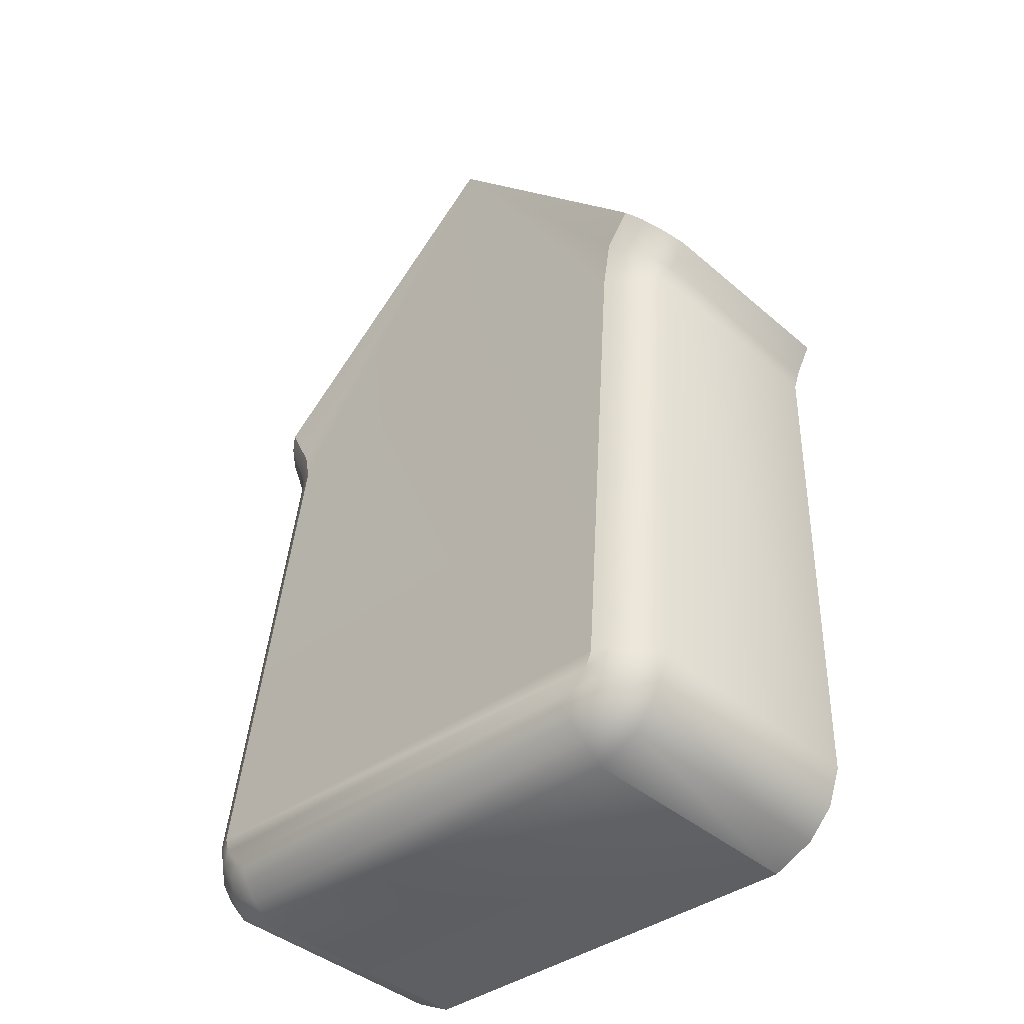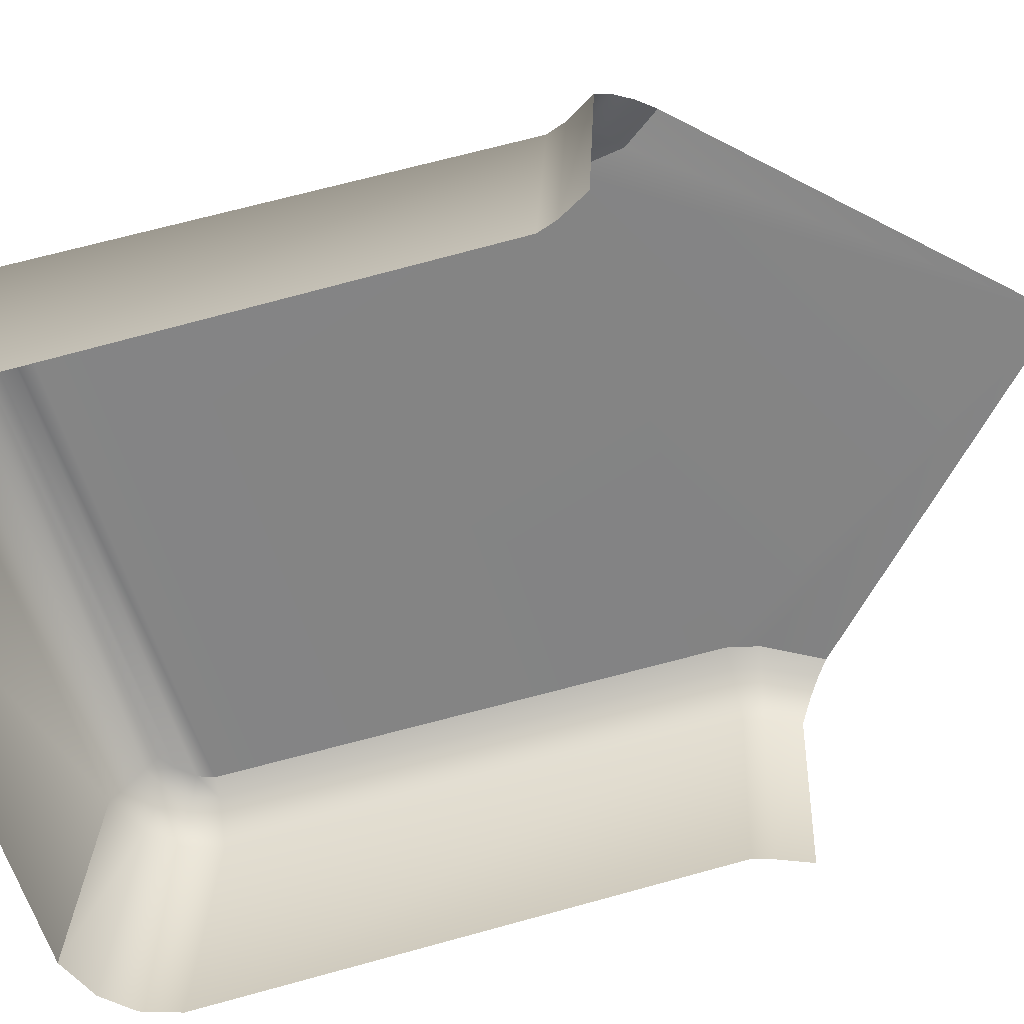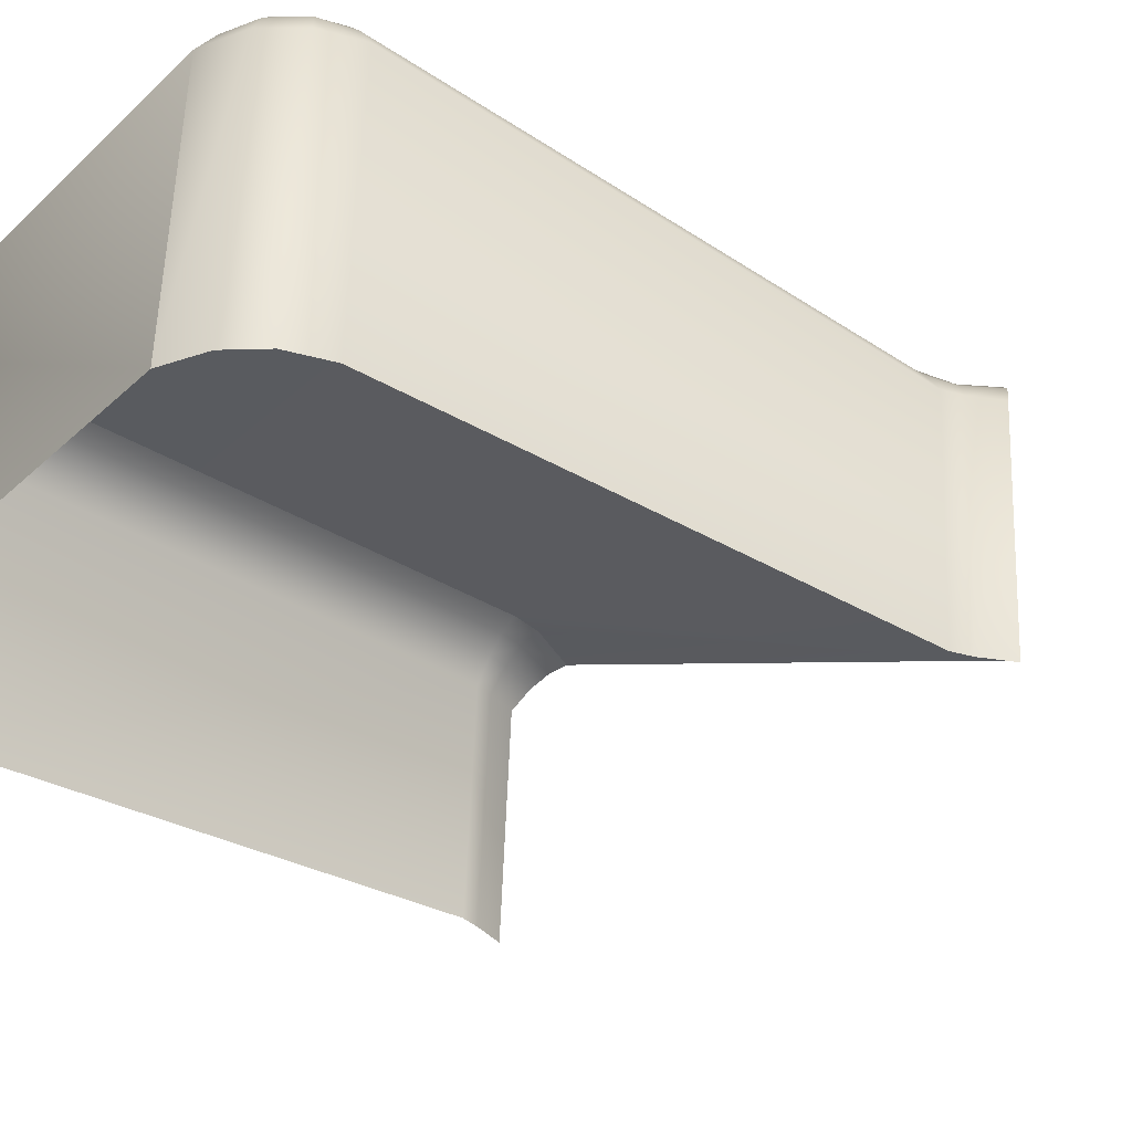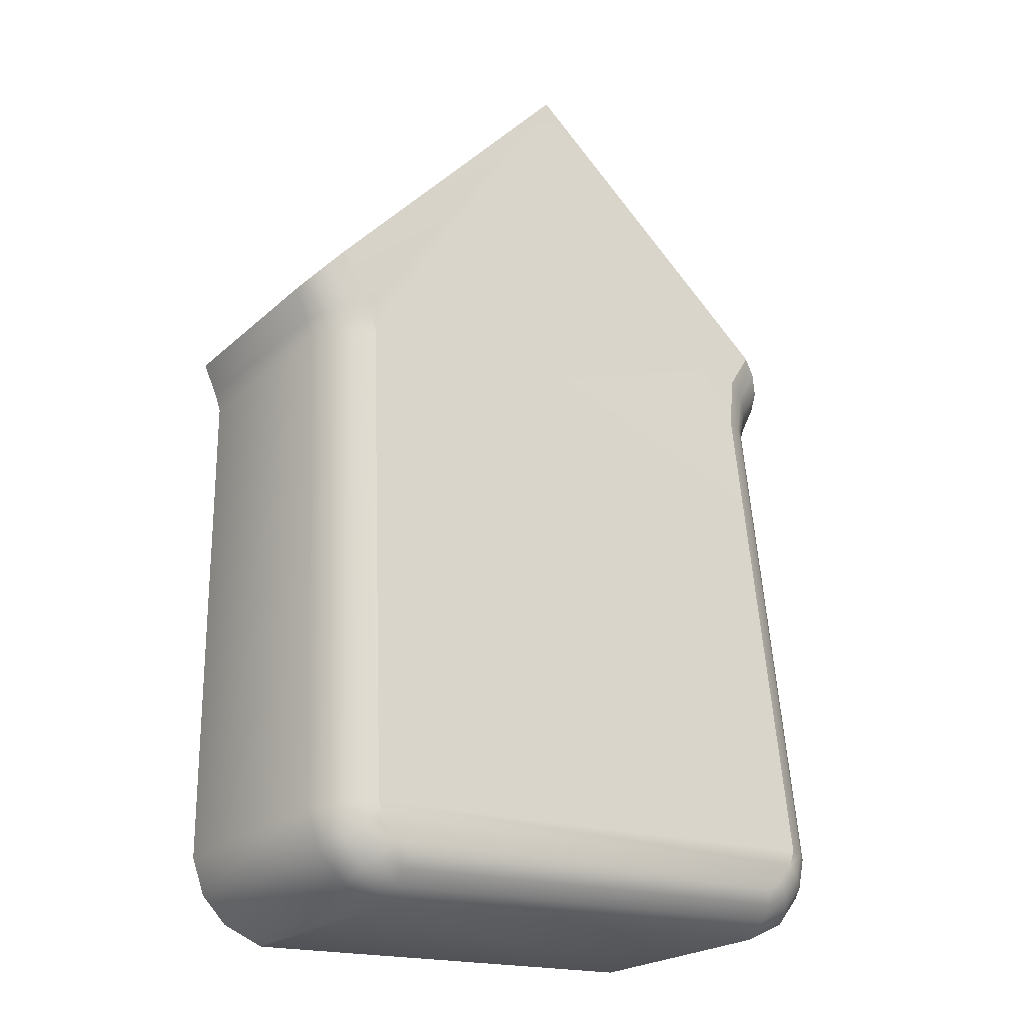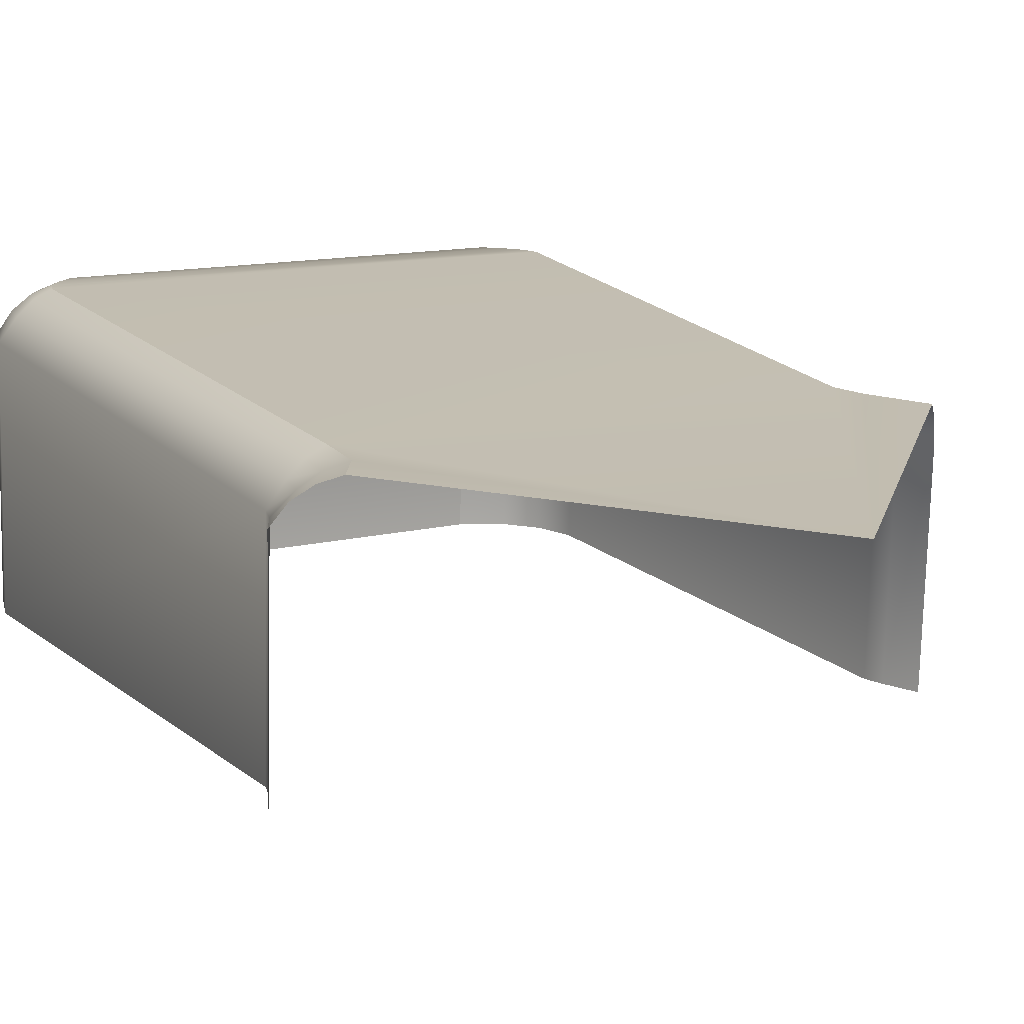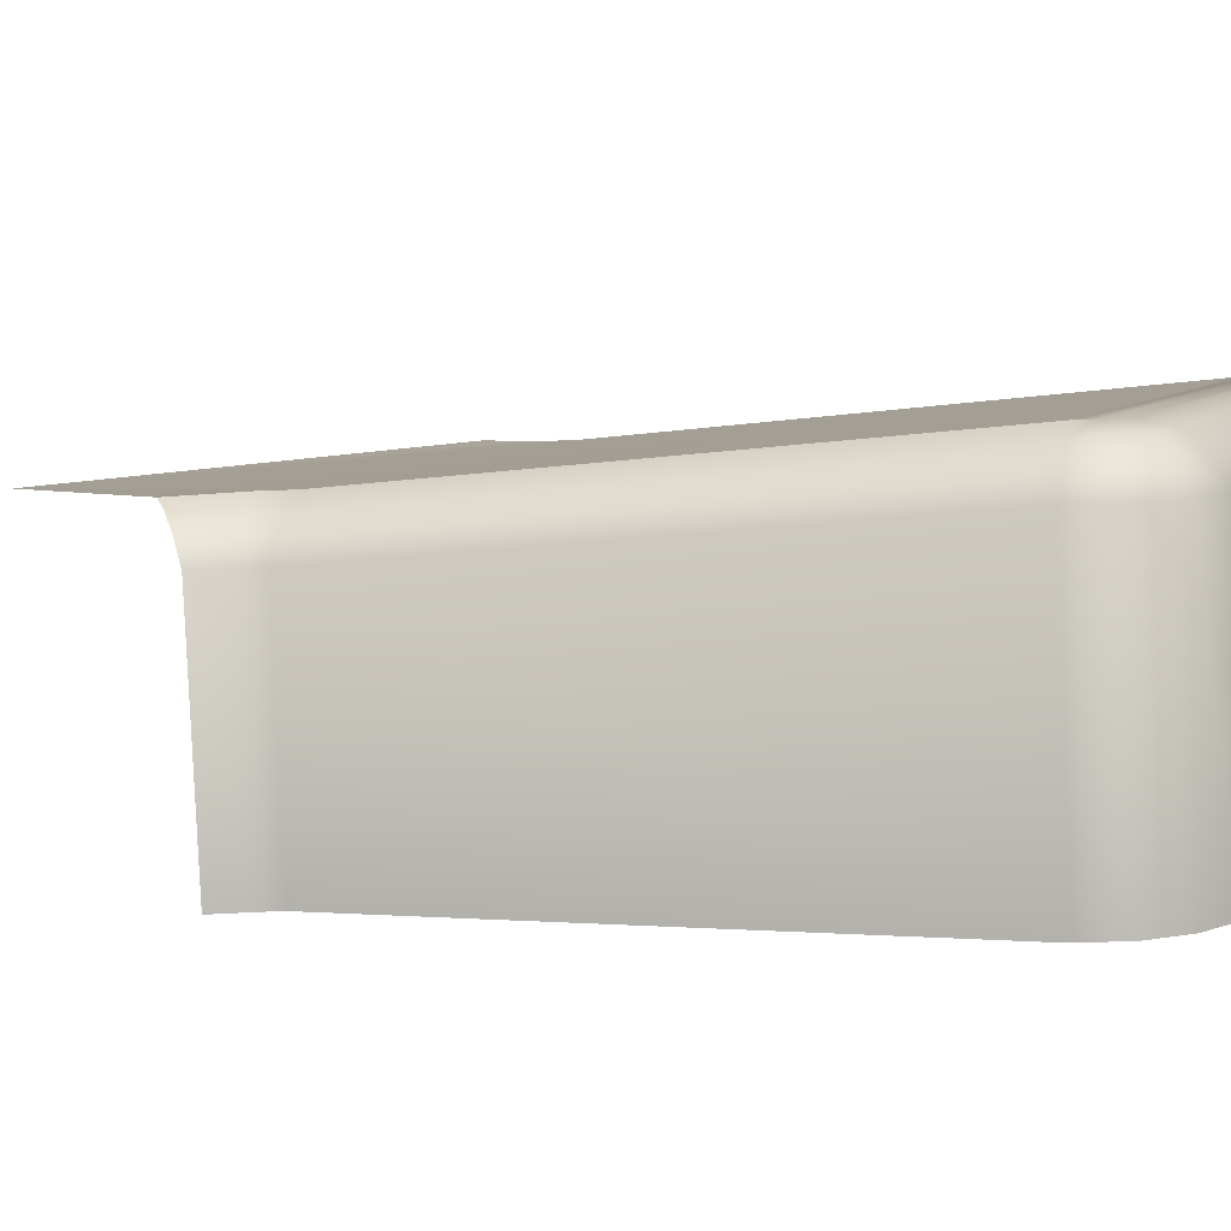
<metadata>
{"format":"obj","ext":"obj","renderer":"f3d","projection":"perspective","resolution":1024,"background":"white","views":[{"elev":-37.5,"azim":-136.1,"up":"+Z"},{"elev":-63.7,"azim":-71.9,"up":"+Y"},{"elev":-29.9,"azim":-127.0,"up":"+Y"},{"elev":-18.8,"azim":146.6,"up":"+Z"},{"elev":12.7,"azim":-30.9,"up":"+Y"},{"elev":7.1,"azim":110.9,"up":"+Y"}]}
</metadata>
<code>
o Dpad_Up
v -0.3717 0.2615 -0.05018
v -0.3676 0.3023 -0.0442
v -0.3718 0.2965 -0.04864
v -0.3699 0.3 -0.04662
v -0.365 0.3035 -0.04173
v -0.3221 0.2995 0.00148
v -0.2752 0.266 -0.1457
v -0.2796 0.3122 -0.141
v -0.2758 0.2618 -0.05781
v -0.281 0.3028 -0.05589
v -0.3581 0.2663 -0.1533
v -0.3577 0.3124 -0.1462
v -0.286 0.2663 -0.1533
v -0.2864 0.3124 -0.1462
v -0.2785 0.312 -0.1371
v -0.2732 0.2657 -0.1395
v -0.3581 0.3067 -0.1514
v -0.2752 0.3064 -0.1437
v -0.286 0.3067 -0.1514
v -0.2732 0.3061 -0.1376
v -0.2772 0.3099 -0.1424
v -0.276 0.3096 -0.1374
v -0.3581 0.3101 -0.1486
v -0.286 0.3101 -0.1486
v -0.2758 0.2969 -0.05617
v -0.2785 0.3004 -0.056
v -0.2823 0.3135 -0.1395
v -0.284 0.3042 -0.05582
v -0.357 0.3137 -0.144
v -0.2872 0.3137 -0.144
v -0.2813 0.3134 -0.1369
v -0.2824 0.3123 -0.1443
v -0.2793 0.3066 -0.1484
v -0.2846 0.3136 -0.1421
v -0.2807 0.31 -0.1464
v -0.2793 0.2662 -0.1502
v -0.2749 0.2617 -0.05484
v -0.28 0.3026 -0.05181
v -0.2749 0.2967 -0.05319
v -0.2773 0.3003 -0.05248
v -0.2828 0.304 -0.05098
v -0.2727 0.2615 -0.04972
v -0.2763 0.3022 -0.04424
v -0.2727 0.2966 -0.04807
v -0.2745 0.3 -0.04612
v -0.278 0.3034 -0.04247
v -0.3689 0.266 -0.1457
v -0.3645 0.3122 -0.141
v -0.3683 0.2618 -0.05781
v -0.3631 0.3028 -0.05589
v -0.3656 0.312 -0.1371
v -0.3709 0.2657 -0.1395
v -0.3689 0.3064 -0.1437
v -0.3709 0.3061 -0.1376
v -0.3669 0.3099 -0.1424
v -0.3681 0.3096 -0.1374
v -0.3683 0.2969 -0.05617
v -0.3656 0.3004 -0.056
v -0.3619 0.3135 -0.1395
v -0.3602 0.3042 -0.05582
v -0.3628 0.3134 -0.1369
v -0.3617 0.3123 -0.1443
v -0.3649 0.3066 -0.1484
v -0.3595 0.3136 -0.1421
v -0.3634 0.31 -0.1464
v -0.3648 0.2662 -0.1502
v -0.3693 0.2617 -0.05484
v -0.3642 0.3025 -0.04942
v -0.3693 0.2967 -0.05319
v -0.3667 0.3002 -0.05121
v -0.3612 0.3038 -0.04747
f 7 18 20 16
f 11 17 19 13
f 13 19 33 36
f 16 20 25 9
f 19 17 23 24
f 20 18 21 22
f 18 33 35 21
f 21 35 32 8
f 24 23 12 14
f 22 21 8 15
f 25 20 22 26
f 26 22 15 10
f 15 8 27 31
f 14 12 29 30
f 8 32 34 27
f 10 15 31 28
f 35 33 19 24
f 32 35 24 14
f 34 32 14 30
f 36 33 18 7
f 10 28 41 38
f 26 10 38 40
f 25 26 40 39
f 9 25 39 37
f 38 41 46 43
f 39 40 45 44
f 40 38 43 45
f 37 39 44 42
f 46 41 6
f 41 28 6
f 47 52 54 53
f 31 27 59 61
f 11 66 63 17
f 52 49 57 54
f 27 34 64 59
f 54 56 55 53
f 53 55 65 63
f 55 48 62 65
f 29 64 34 30
f 56 51 48 55
f 57 58 56 54
f 58 50 51 56
f 51 61 59 48
f 48 59 64 62
f 50 60 61 51
f 65 23 17 63
f 62 12 23 65
f 64 29 12 62
f 66 47 53 63
f 50 68 71 60
f 58 70 68 50
f 57 69 70 58
f 49 67 69 57
f 68 2 5 71
f 69 3 4 70
f 70 4 2 68
f 67 1 3 69
f 5 6 71
f 71 6 60
f 6 28 60
f 28 31 61 60

</code>
